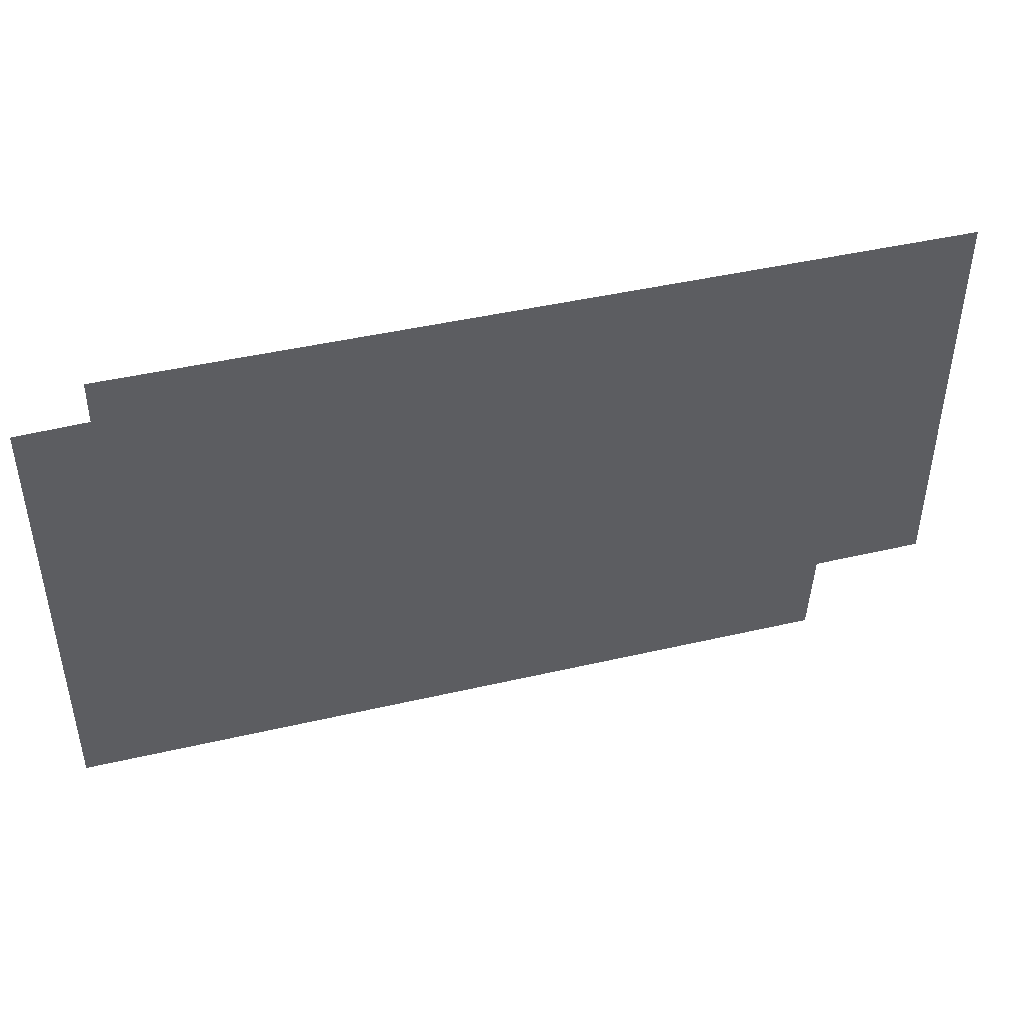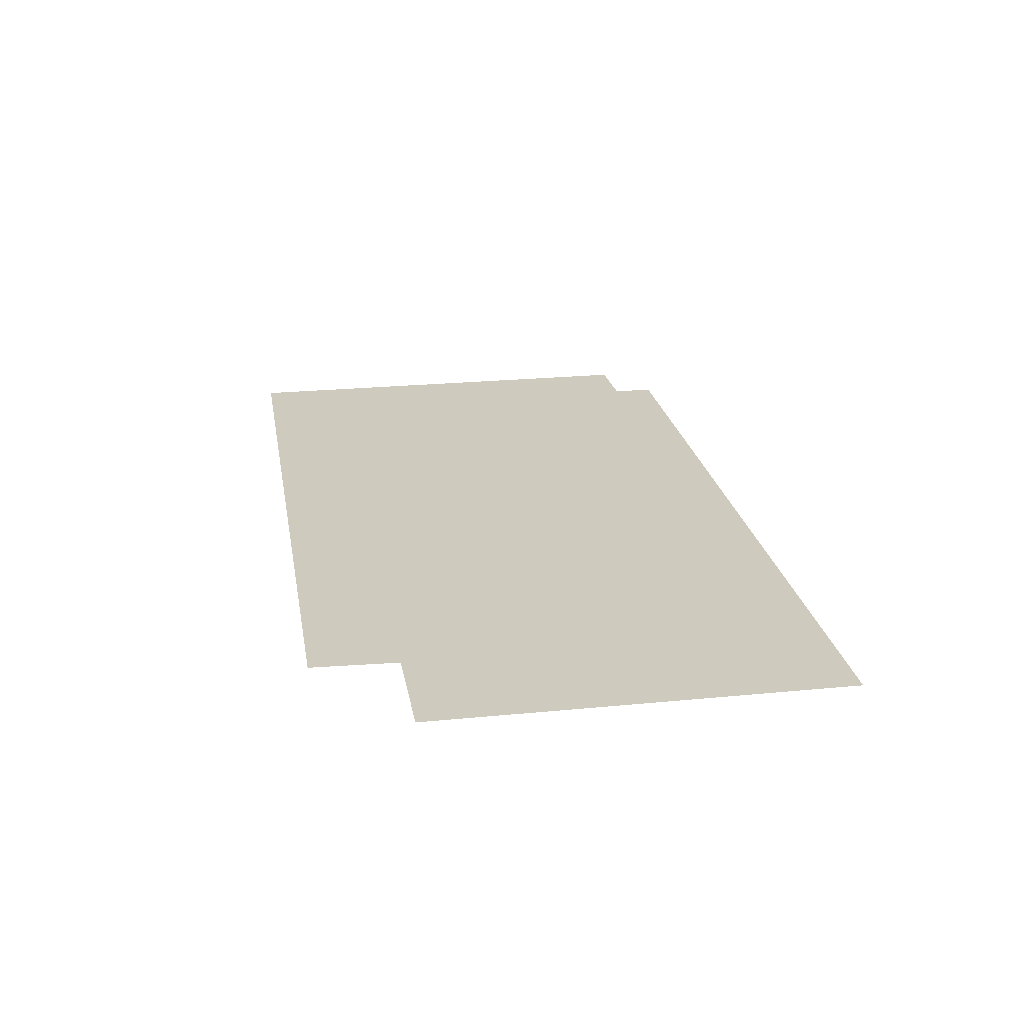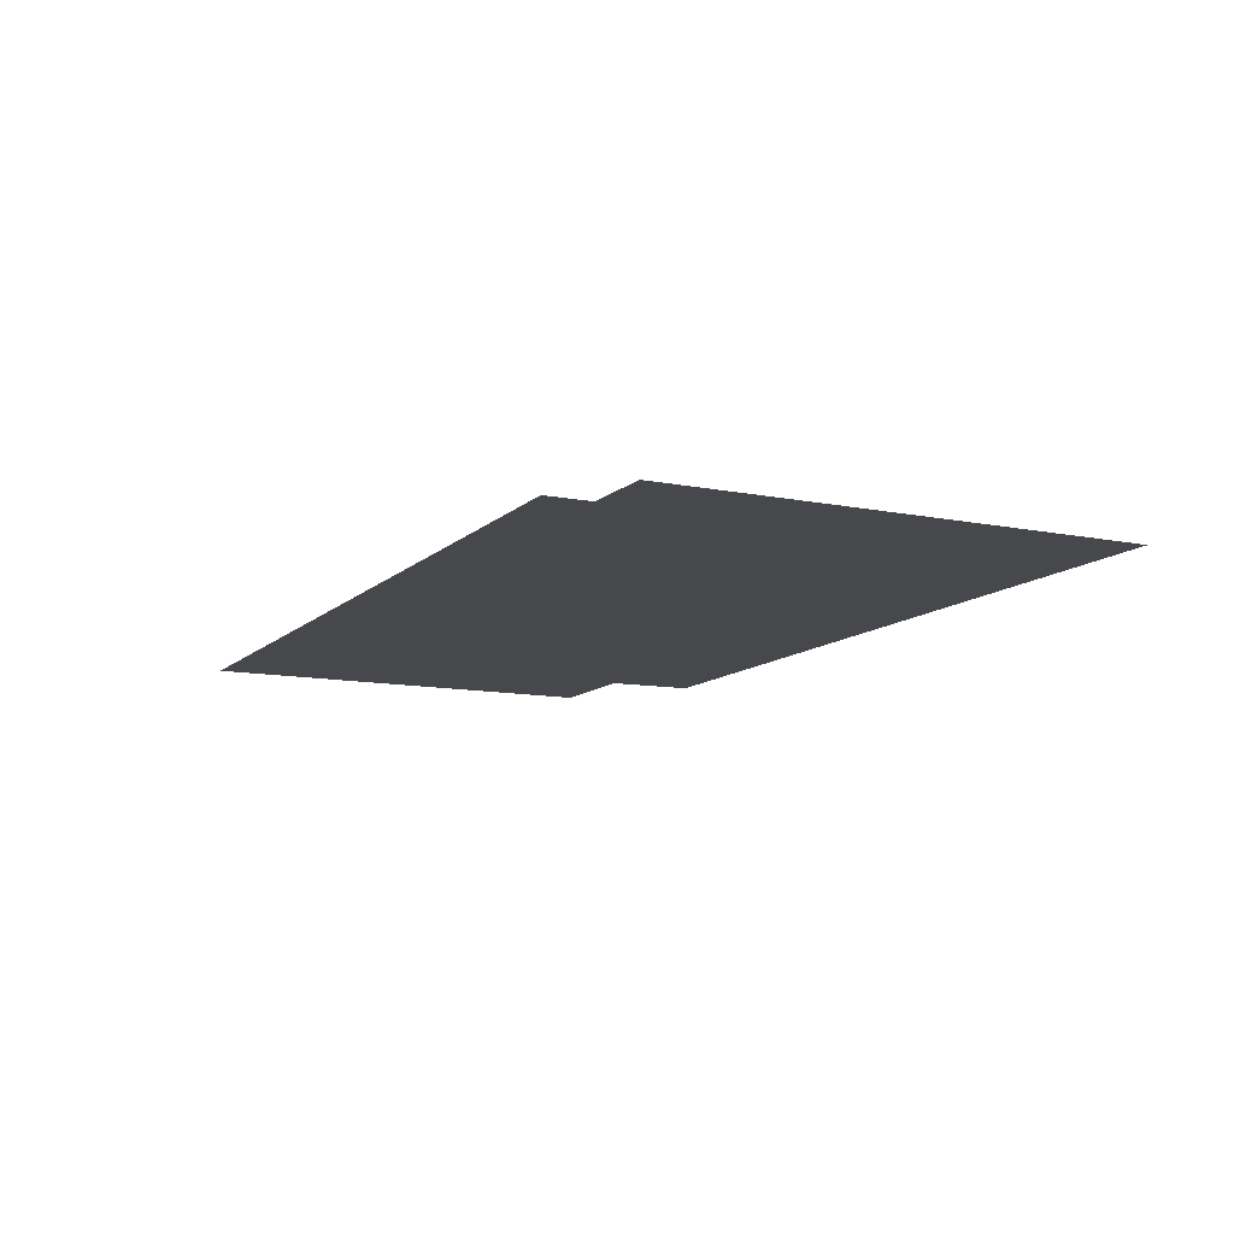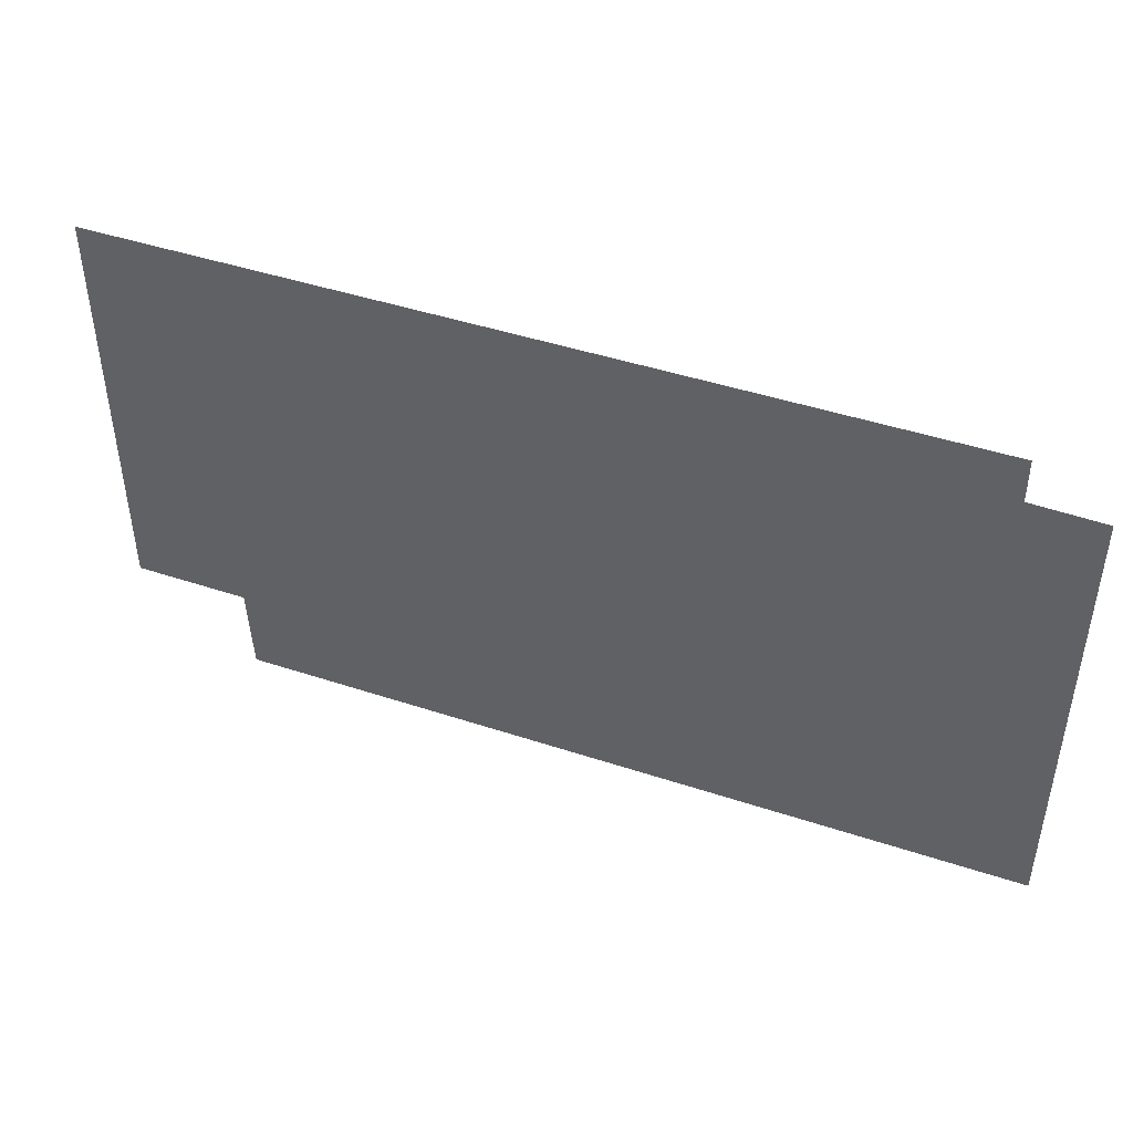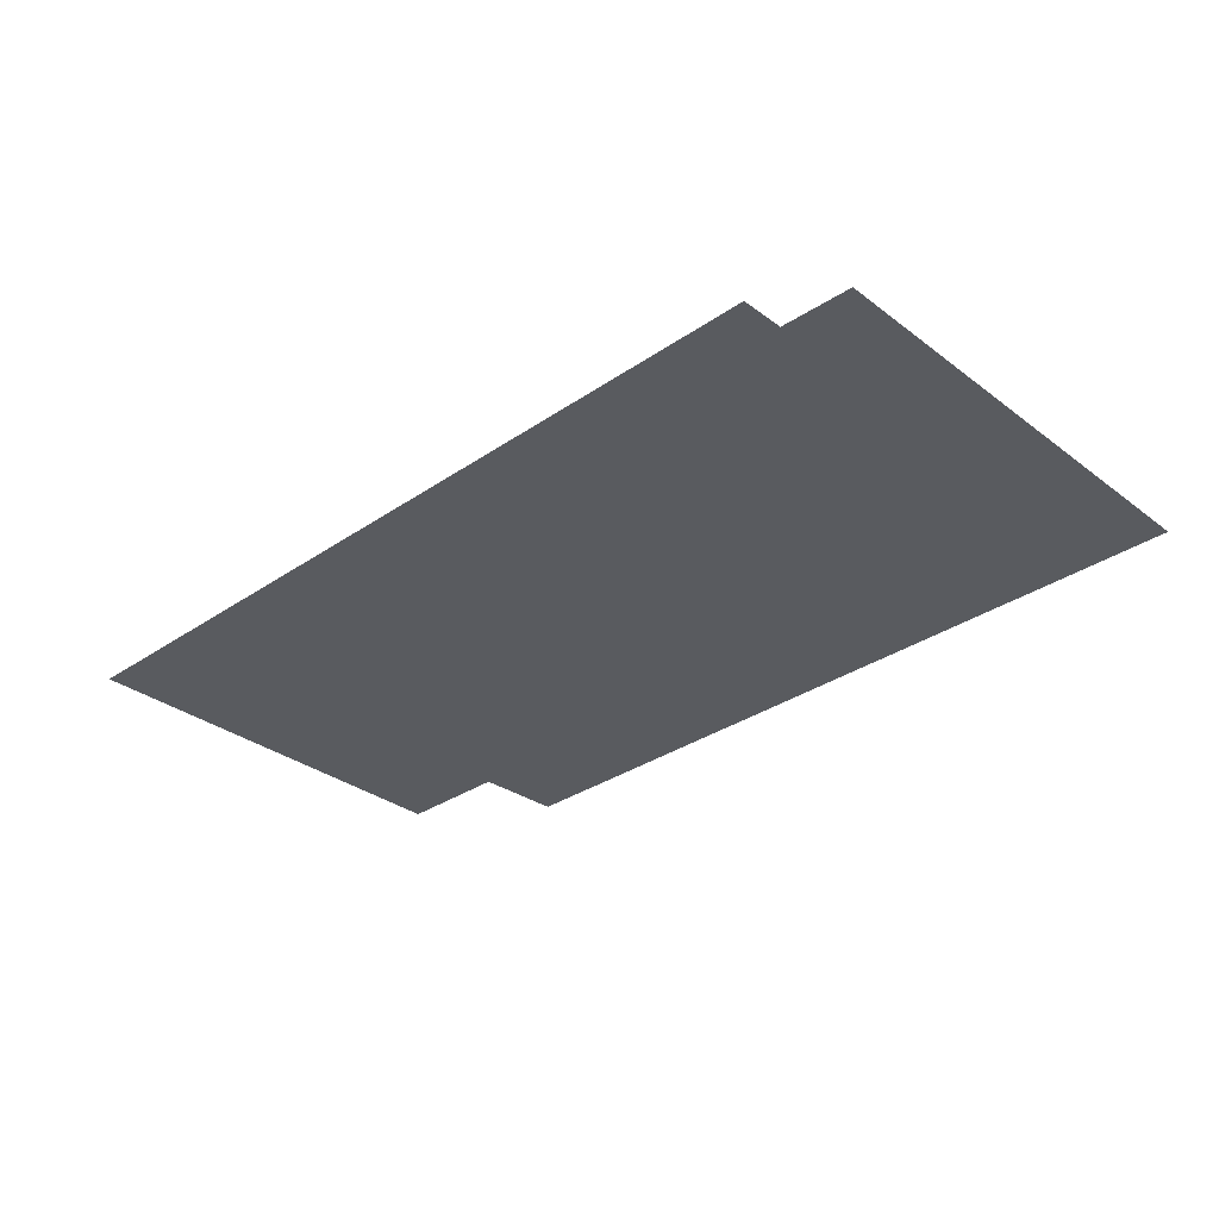
<metadata>
{"format":"obj","ext":"obj","renderer":"f3d","projection":"perspective","resolution":1024,"background":"white","views":[{"elev":44.2,"azim":-15.2,"up":"+Y"},{"elev":23.2,"azim":80.4,"up":"+Z"},{"elev":-11.3,"azim":-116.3,"up":"+Z"},{"elev":44.9,"azim":-159.0,"up":"+Y"},{"elev":-32.3,"azim":-136.4,"up":"+Z"}]}
</metadata>
<code>
v -20.98 29.85 0
v -20.99 27.24 0
v -16.5 27.25 0
v -16.48 27.74 0
v -15.83 27.75 0
v -15.82 30.11 0
v -20.58 30.11 0
v -20.58 29.86 0
f 2 3 1
f 6 7 5
f 3 4 1
f 5 7 4
f 7 8 4
f 8 1 4

</code>
